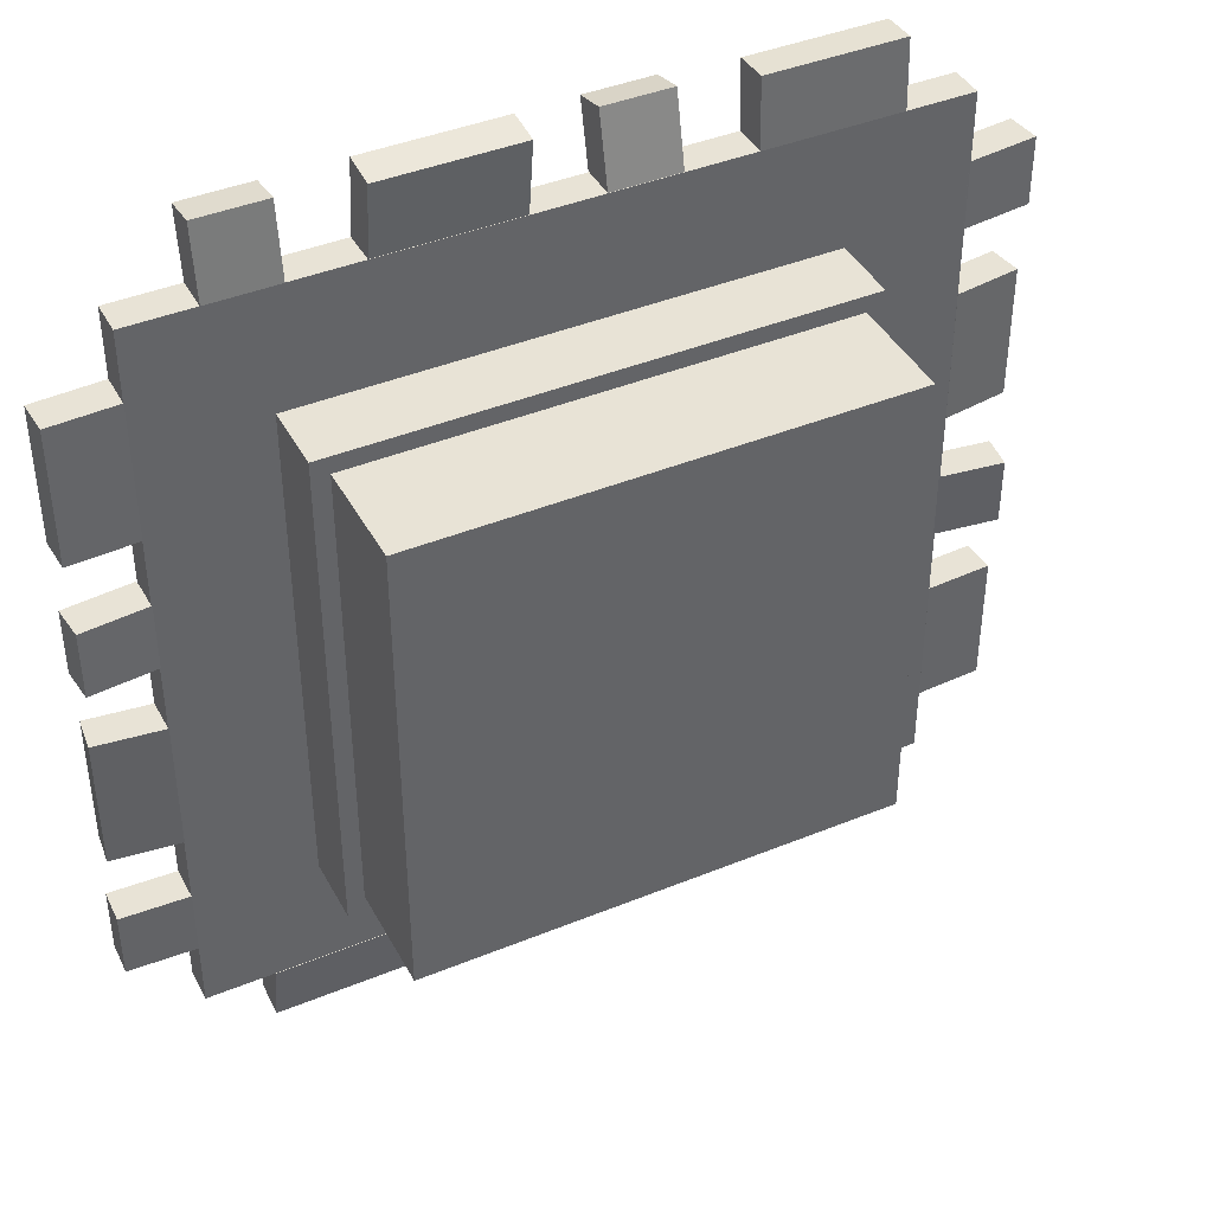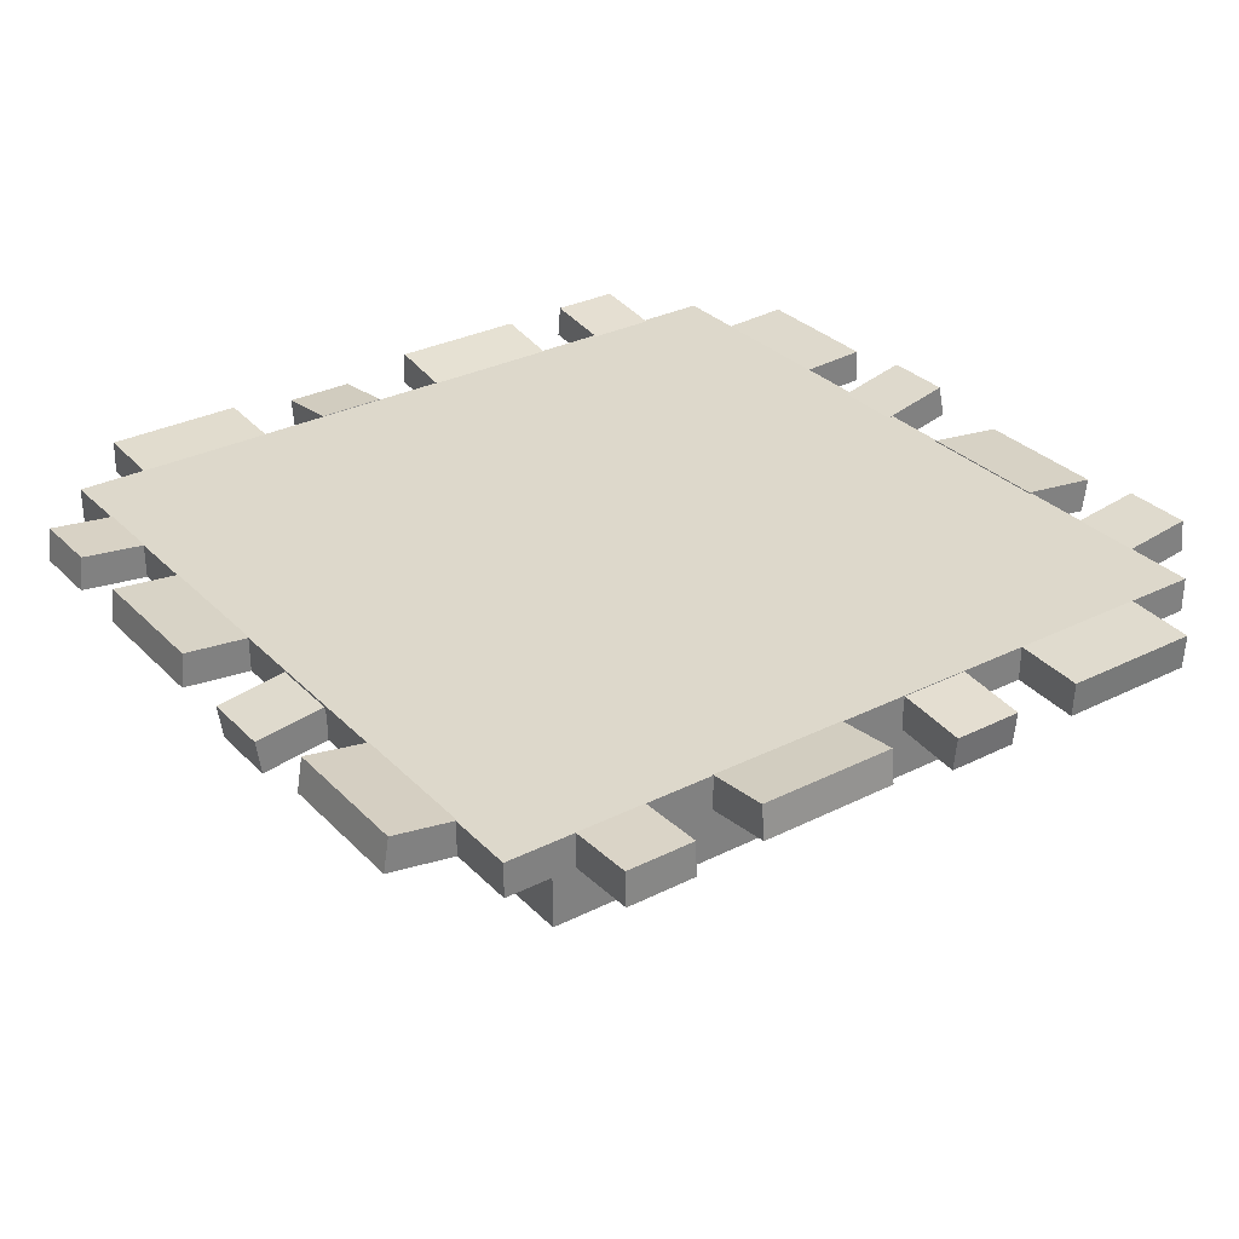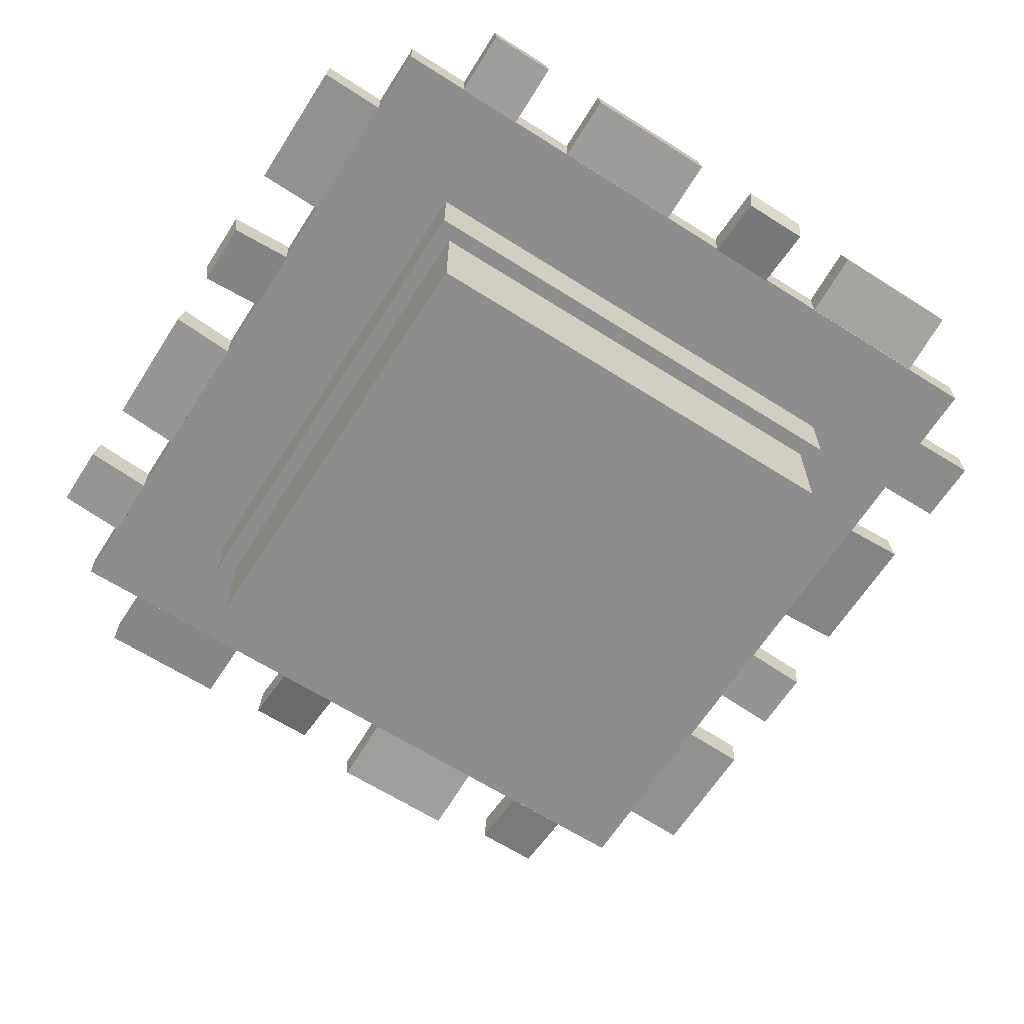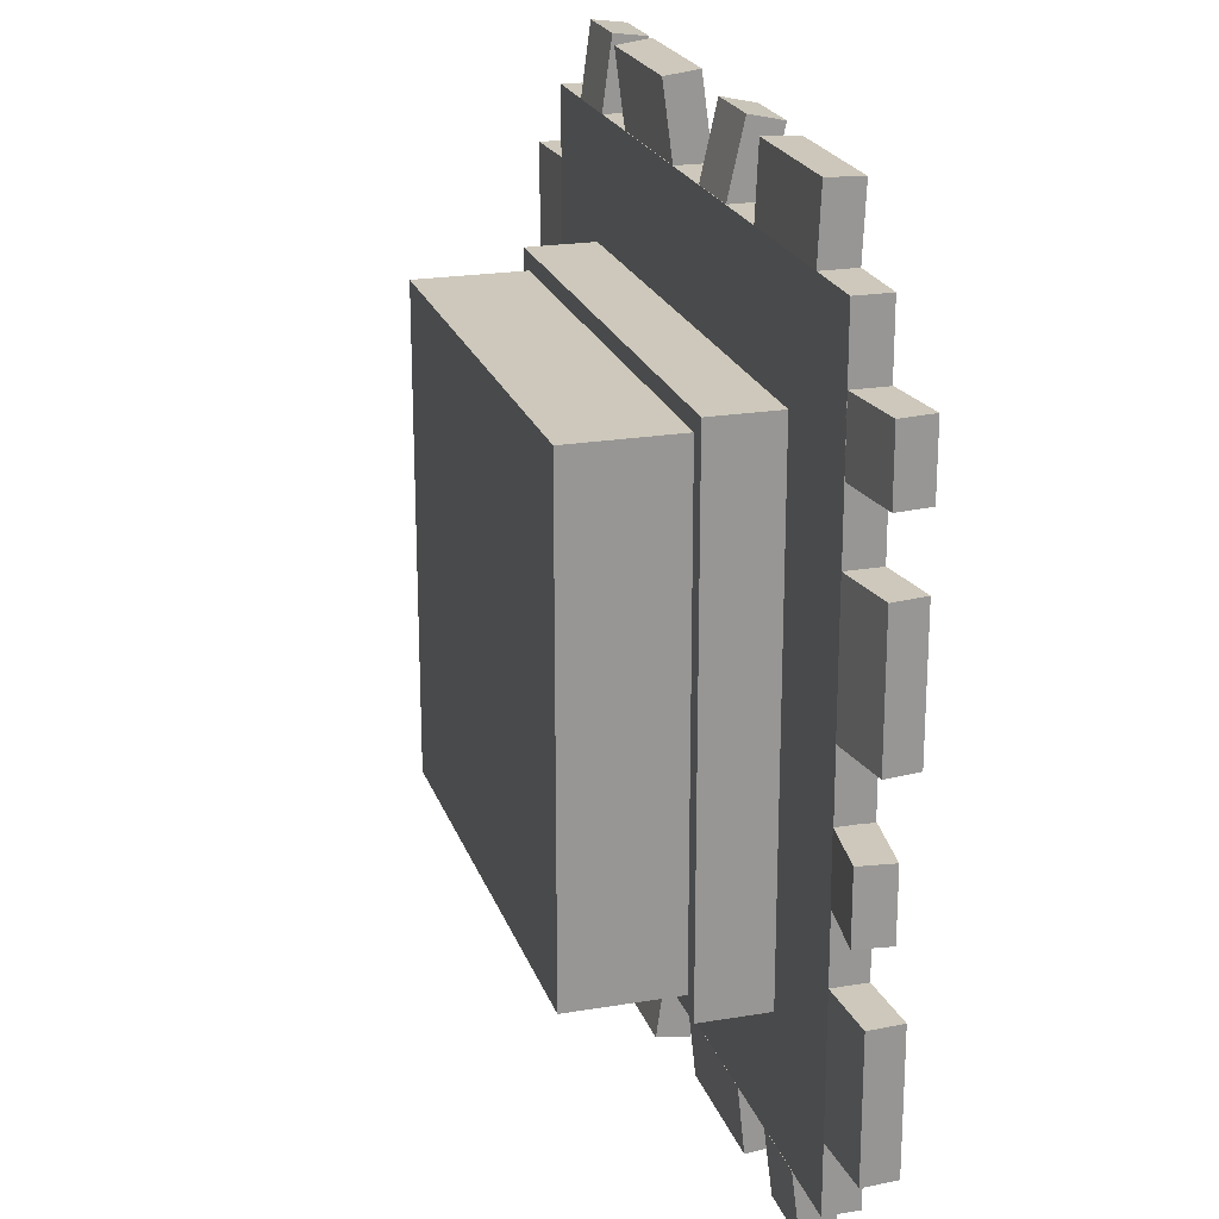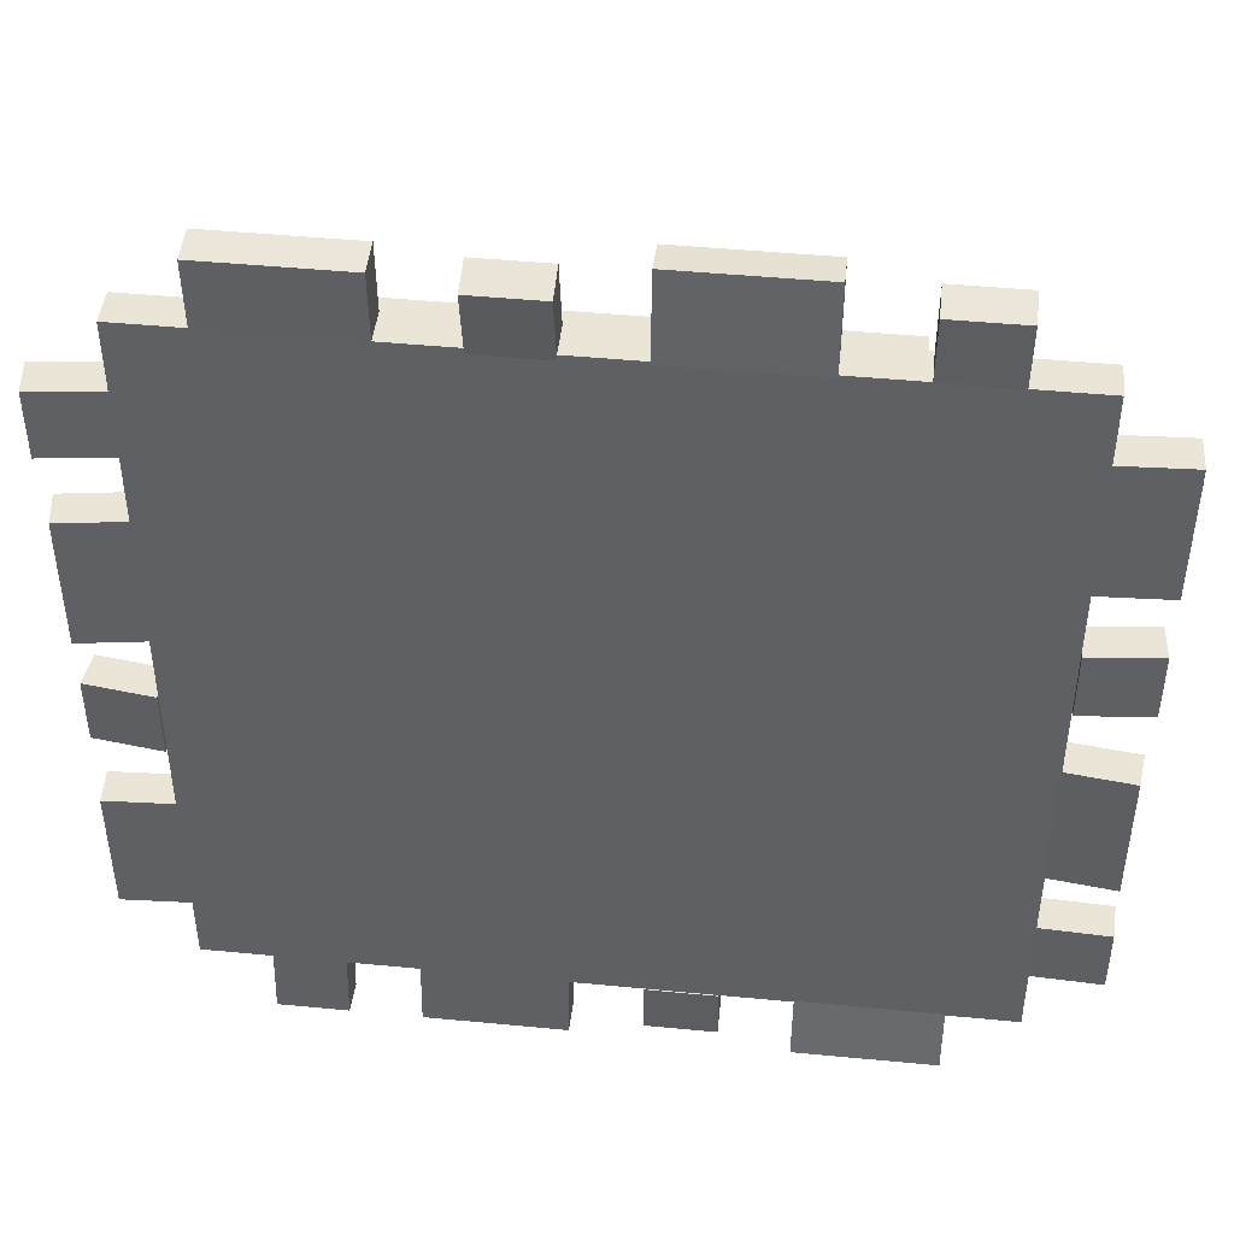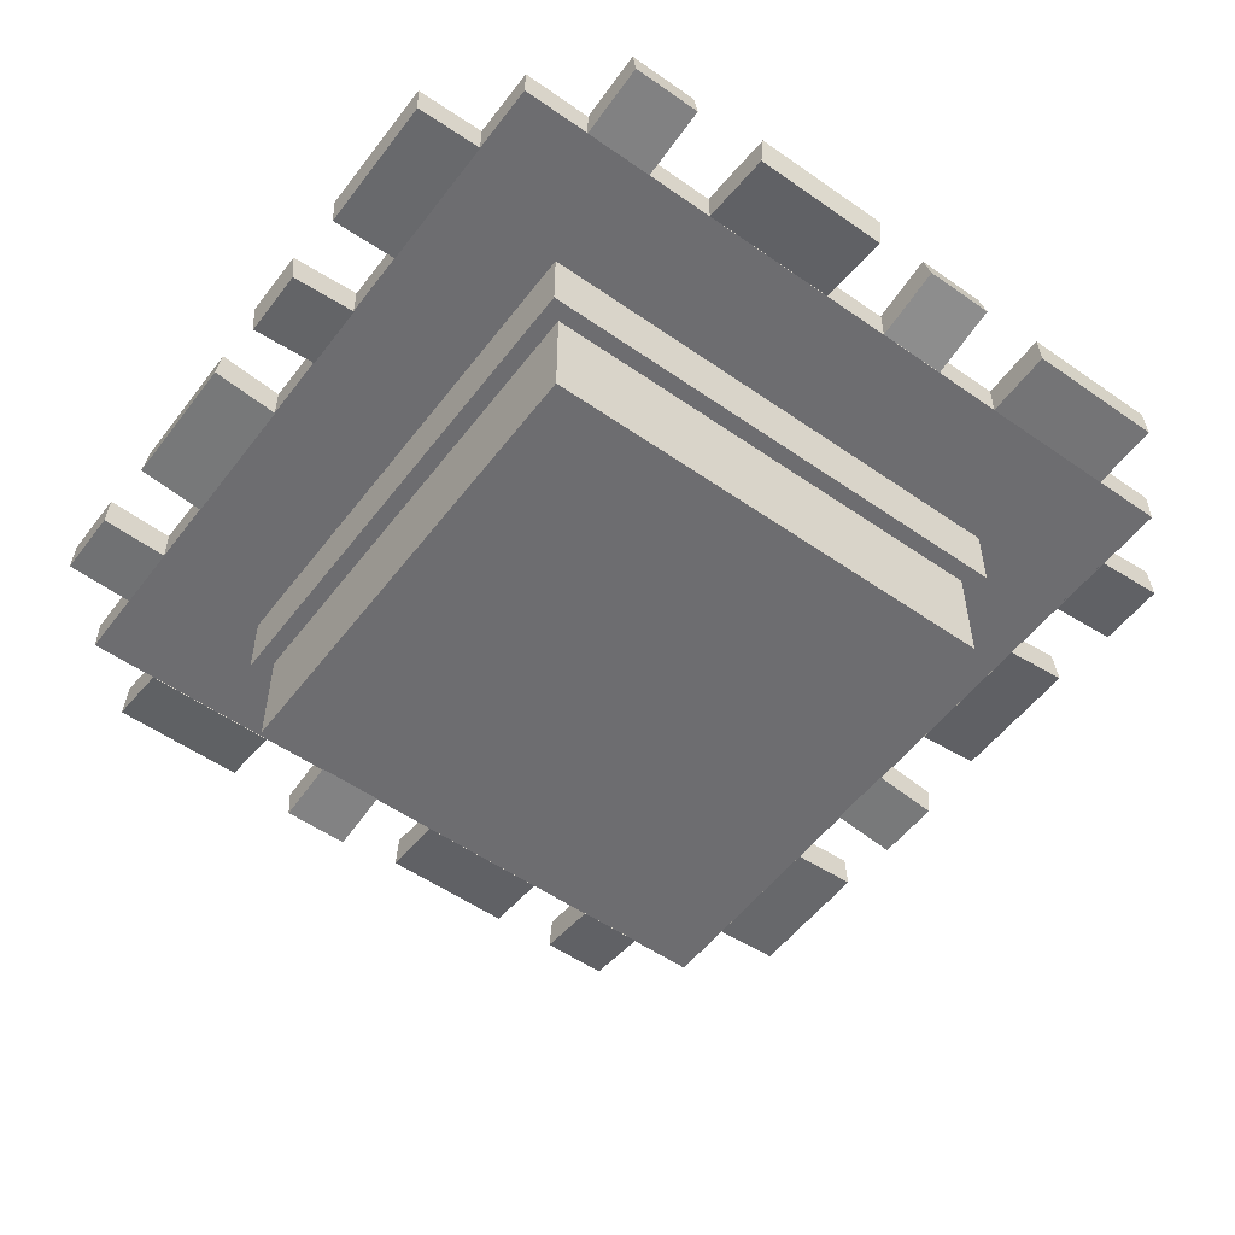
<metadata>
{"format":"obj","ext":"obj","renderer":"f3d","projection":"perspective","resolution":1024,"background":"white","views":[{"elev":41.5,"azim":-26.4,"up":"+Z"},{"elev":31.1,"azim":-125.6,"up":"+Y"},{"elev":-64.7,"azim":147.4,"up":"+Y"},{"elev":21.8,"azim":73.6,"up":"+Z"},{"elev":45.9,"azim":-173.7,"up":"+Z"},{"elev":-54.1,"azim":-36.6,"up":"+Y"}]}
</metadata>
<code>
o StrawHat
v 0.3811 -1.897 -0.3809
v 0.3811 -1.932 -0.3809
v -0.3812 -1.932 -0.3809
v -0.3812 -1.897 -0.3809
v -0.3812 -1.932 0.3814
v -0.3812 -1.897 0.3814
v 0.3811 -1.932 0.3814
v 0.3811 -1.897 0.3814
v 0.3118 -1.897 0.3798
v 0.3118 -1.932 0.3813
v 0.1732 -1.932 0.3813
v 0.1732 -1.897 0.3798
v 0.1732 -1.929 0.4505
v 0.1732 -1.894 0.449
v 0.3118 -1.929 0.4505
v 0.3118 -1.894 0.449
v 0.1732 -1.89 -0.4463
v 0.1732 -1.925 -0.4499
v 0.03461 -1.925 -0.4499
v 0.03461 -1.89 -0.4463
v 0.03461 -1.932 -0.381
v 0.03461 -1.898 -0.3774
v 0.1732 -1.932 -0.381
v 0.1732 -1.898 -0.3774
v -0.3812 -1.897 0.1735
v -0.3795 -1.932 0.1735
v -0.4487 -1.935 0.1735
v -0.4504 -1.901 0.1735
v -0.4487 -1.935 0.3121
v -0.4504 -1.901 0.3121
v -0.3795 -1.932 0.3121
v -0.3812 -1.897 0.3121
v 0.4487 -1.889 0.2428
v 0.4528 -1.923 0.2428
v 0.3797 -1.932 0.2428
v 0.3756 -1.898 0.2428
v 0.3797 -1.932 0.3121
v 0.3756 -1.898 0.3121
v 0.4528 -1.923 0.3121
v 0.4487 -1.889 0.3121
v -0.2426 -1.898 0.3768
v -0.2426 -1.932 0.3814
v -0.3119 -1.932 0.3814
v -0.3119 -1.898 0.3768
v -0.3119 -1.923 0.4535
v -0.3119 -1.888 0.449
v -0.2426 -1.923 0.4535
v -0.2426 -1.888 0.449
v -0.03469 -1.896 0.3794
v -0.03469 -1.931 0.3749
v -0.1733 -1.931 0.3749
v -0.1733 -1.896 0.3794
v -0.1733 -1.942 0.4565
v -0.1733 -1.907 0.461
v -0.03469 -1.942 0.4565
v -0.03469 -1.907 0.461
v 0.4485 -1.894 -0.3116
v 0.4504 -1.928 -0.3116
v 0.3812 -1.932 -0.3116
v 0.3793 -1.898 -0.3116
v 0.3812 -1.932 -0.173
v 0.3793 -1.898 -0.173
v 0.4504 -1.928 -0.173
v 0.4485 -1.894 -0.173
v 0.4512 -1.907 -0.1037
v 0.4467 -1.941 -0.1037
v 0.378 -1.932 -0.1037
v 0.3825 -1.897 -0.1037
v 0.378 -1.932 -0.0344
v 0.3825 -1.897 -0.0344
v 0.4467 -1.941 -0.0344
v 0.4512 -1.907 -0.0344
v -0.03469 -1.907 -0.4511
v -0.03469 -1.941 -0.4463
v -0.104 -1.941 -0.4463
v -0.104 -1.907 -0.4511
v -0.104 -1.932 -0.3776
v -0.104 -1.897 -0.3825
v -0.03469 -1.932 -0.3776
v -0.03469 -1.897 -0.3825
v -0.1733 -1.886 -0.4437
v -0.1733 -1.921 -0.4496
v -0.3119 -1.921 -0.4496
v -0.3119 -1.886 -0.4437
v -0.3119 -1.932 -0.3813
v -0.3119 -1.898 -0.3754
v -0.1733 -1.932 -0.3813
v -0.1733 -1.898 -0.3754
v -0.3766 -1.898 -0.173
v -0.3806 -1.932 -0.173
v -0.4495 -1.924 -0.173
v -0.4454 -1.89 -0.173
v -0.4495 -1.924 -0.0344
v -0.4454 -1.89 -0.0344
v -0.3806 -1.932 -0.0344
v -0.3766 -1.898 -0.0344
v 0.3118 -1.889 -0.445
v 0.3118 -1.924 -0.4492
v 0.2425 -1.924 -0.4492
v 0.2425 -1.889 -0.445
v 0.2425 -1.932 -0.3804
v 0.2425 -1.898 -0.3762
v 0.3118 -1.932 -0.3804
v 0.3118 -1.898 -0.3762
v -0.382 -1.897 0.0349
v -0.3787 -1.932 0.0349
v -0.4476 -1.939 0.0349
v -0.451 -1.904 0.0349
v -0.4476 -1.939 0.1042
v -0.451 -1.904 0.1042
v -0.3787 -1.932 0.1042
v -0.382 -1.897 0.1042
v -0.3796 -1.897 -0.3116
v -0.381 -1.932 -0.3116
v -0.4503 -1.929 -0.3116
v -0.4489 -1.895 -0.3116
v -0.4503 -1.929 -0.2423
v -0.4489 -1.895 -0.2423
v -0.381 -1.932 -0.2423
v -0.3796 -1.897 -0.2423
v 0.1039 -1.898 0.3732
v 0.1039 -1.932 0.3807
v 0.03461 -1.932 0.3807
v 0.03461 -1.898 0.3732
v 0.03461 -1.916 0.4526
v 0.03461 -1.882 0.4451
v 0.1039 -1.916 0.4526
v 0.1039 -1.882 0.4451
v 0.4446 -1.888 0.0349
v 0.4496 -1.922 0.0349
v 0.381 -1.932 0.0349
v 0.3761 -1.898 0.0349
v 0.381 -1.932 0.1735
v 0.3761 -1.898 0.1735
v 0.4496 -1.922 0.1735
v 0.4446 -1.888 0.1735
v 0.2425 -1.939 -0.2423
v 0.2425 -2.112 -0.2423
v -0.2426 -2.112 -0.2423
v -0.2426 -1.939 -0.2423
v -0.2426 -2.112 0.2428
v -0.2426 -1.939 0.2428
v 0.2425 -2.112 0.2428
v 0.2425 -1.939 0.2428
v 0.2598 -1.932 -0.2596
v 0.2598 -2.001 -0.2596
v -0.2599 -2.001 -0.2596
v -0.2599 -1.932 -0.2596
v -0.2599 -2.001 0.2601
v -0.2599 -1.932 0.2601
v 0.2598 -2.001 0.2601
v 0.2598 -1.932 0.2601
f 1 2 3
f 4 1 3
f 4 3 5
f 6 4 5
f 6 5 7
f 8 6 7
f 8 7 2
f 1 8 2
f 5 3 2
f 7 5 2
f 4 6 8
f 1 4 8
f 9 10 11
f 12 9 11
f 12 11 13
f 14 12 13
f 14 13 15
f 16 14 15
f 16 15 10
f 9 16 10
f 13 11 10
f 15 13 10
f 12 14 16
f 9 12 16
f 17 18 19
f 20 17 19
f 20 19 21
f 22 20 21
f 22 21 23
f 24 22 23
f 24 23 18
f 17 24 18
f 21 19 18
f 23 21 18
f 20 22 24
f 17 20 24
f 25 26 27
f 28 25 27
f 28 27 29
f 30 28 29
f 30 29 31
f 32 30 31
f 32 31 26
f 25 32 26
f 29 27 26
f 31 29 26
f 28 30 32
f 25 28 32
f 33 34 35
f 36 33 35
f 36 35 37
f 38 36 37
f 38 37 39
f 40 38 39
f 40 39 34
f 33 40 34
f 37 35 34
f 39 37 34
f 36 38 40
f 33 36 40
f 41 42 43
f 44 41 43
f 44 43 45
f 46 44 45
f 46 45 47
f 48 46 47
f 48 47 42
f 41 48 42
f 45 43 42
f 47 45 42
f 44 46 48
f 41 44 48
f 49 50 51
f 52 49 51
f 52 51 53
f 54 52 53
f 54 53 55
f 56 54 55
f 56 55 50
f 49 56 50
f 53 51 50
f 55 53 50
f 52 54 56
f 49 52 56
f 57 58 59
f 60 57 59
f 60 59 61
f 62 60 61
f 62 61 63
f 64 62 63
f 64 63 58
f 57 64 58
f 61 59 58
f 63 61 58
f 60 62 64
f 57 60 64
f 65 66 67
f 68 65 67
f 68 67 69
f 70 68 69
f 70 69 71
f 72 70 71
f 72 71 66
f 65 72 66
f 69 67 66
f 71 69 66
f 68 70 72
f 65 68 72
f 73 74 75
f 76 73 75
f 76 75 77
f 78 76 77
f 78 77 79
f 80 78 79
f 80 79 74
f 73 80 74
f 77 75 74
f 79 77 74
f 76 78 80
f 73 76 80
f 81 82 83
f 84 81 83
f 84 83 85
f 86 84 85
f 86 85 87
f 88 86 87
f 88 87 82
f 81 88 82
f 85 83 82
f 87 85 82
f 84 86 88
f 81 84 88
f 89 90 91
f 92 89 91
f 92 91 93
f 94 92 93
f 94 93 95
f 96 94 95
f 96 95 90
f 89 96 90
f 93 91 90
f 95 93 90
f 92 94 96
f 89 92 96
f 97 98 99
f 100 97 99
f 100 99 101
f 102 100 101
f 102 101 103
f 104 102 103
f 104 103 98
f 97 104 98
f 101 99 98
f 103 101 98
f 100 102 104
f 97 100 104
f 105 106 107
f 108 105 107
f 108 107 109
f 110 108 109
f 110 109 111
f 112 110 111
f 112 111 106
f 105 112 106
f 109 107 106
f 111 109 106
f 108 110 112
f 105 108 112
f 113 114 115
f 116 113 115
f 116 115 117
f 118 116 117
f 118 117 119
f 120 118 119
f 120 119 114
f 113 120 114
f 117 115 114
f 119 117 114
f 116 118 120
f 113 116 120
f 121 122 123
f 124 121 123
f 124 123 125
f 126 124 125
f 126 125 127
f 128 126 127
f 128 127 122
f 121 128 122
f 125 123 122
f 127 125 122
f 124 126 128
f 121 124 128
f 129 130 131
f 132 129 131
f 132 131 133
f 134 132 133
f 134 133 135
f 136 134 135
f 136 135 130
f 129 136 130
f 133 131 130
f 135 133 130
f 132 134 136
f 129 132 136
f 137 138 139
f 140 137 139
f 140 139 141
f 142 140 141
f 142 141 143
f 144 142 143
f 144 143 138
f 137 144 138
f 141 139 138
f 143 141 138
f 140 142 144
f 137 140 144
f 145 146 147
f 148 145 147
f 148 147 149
f 150 148 149
f 150 149 151
f 152 150 151
f 152 151 146
f 145 152 146
f 149 147 146
f 151 149 146
f 148 150 152
f 145 148 152

</code>
